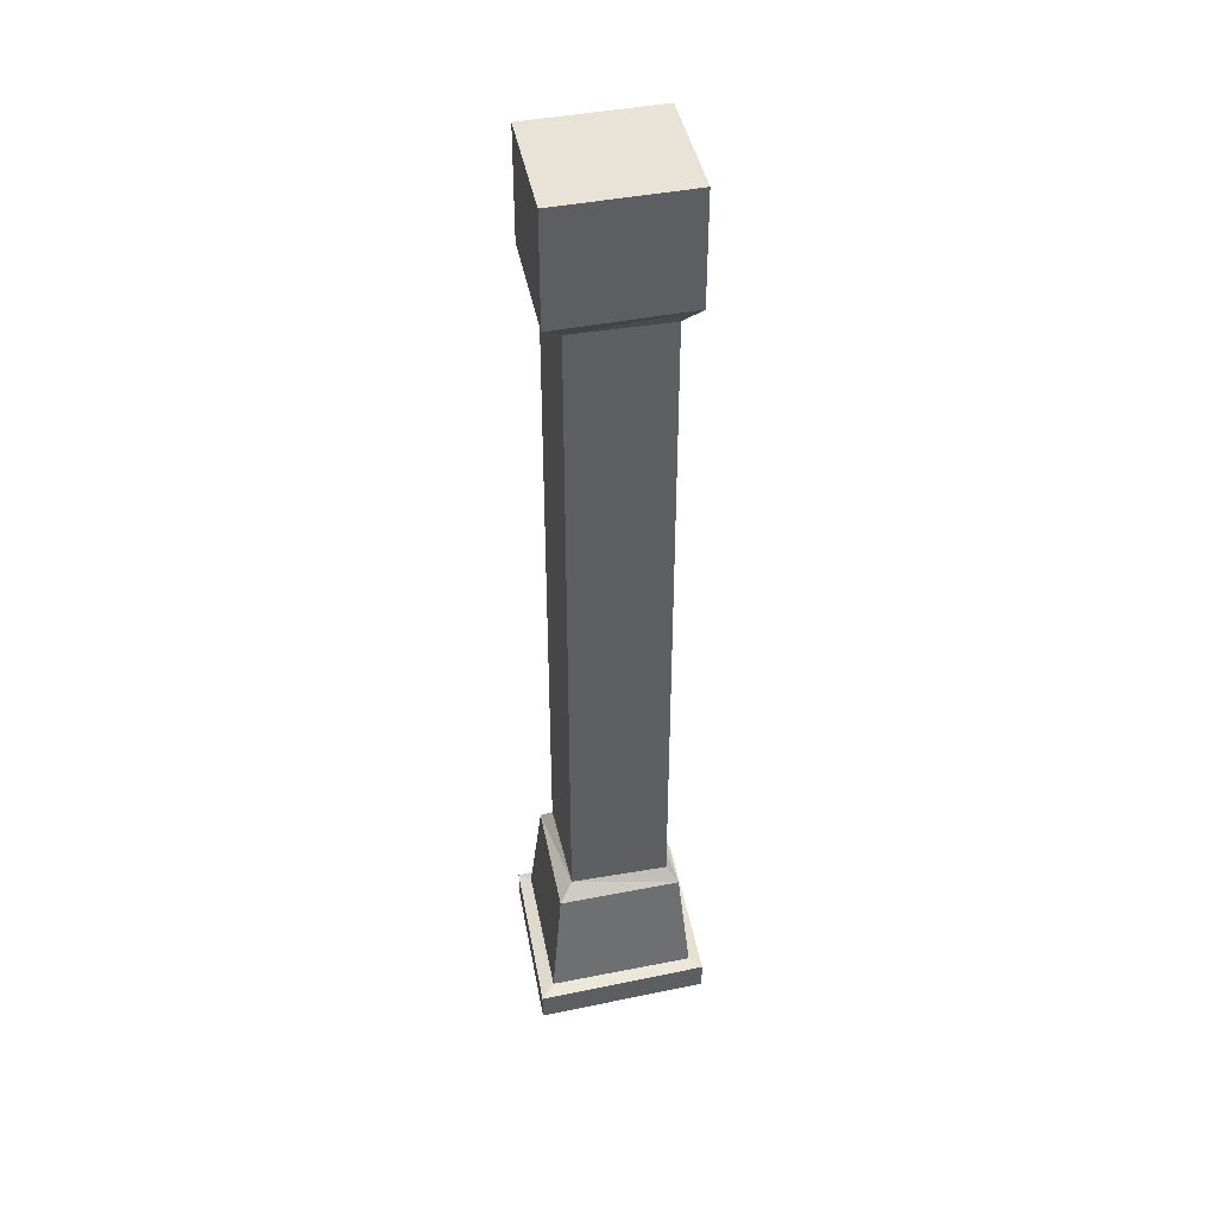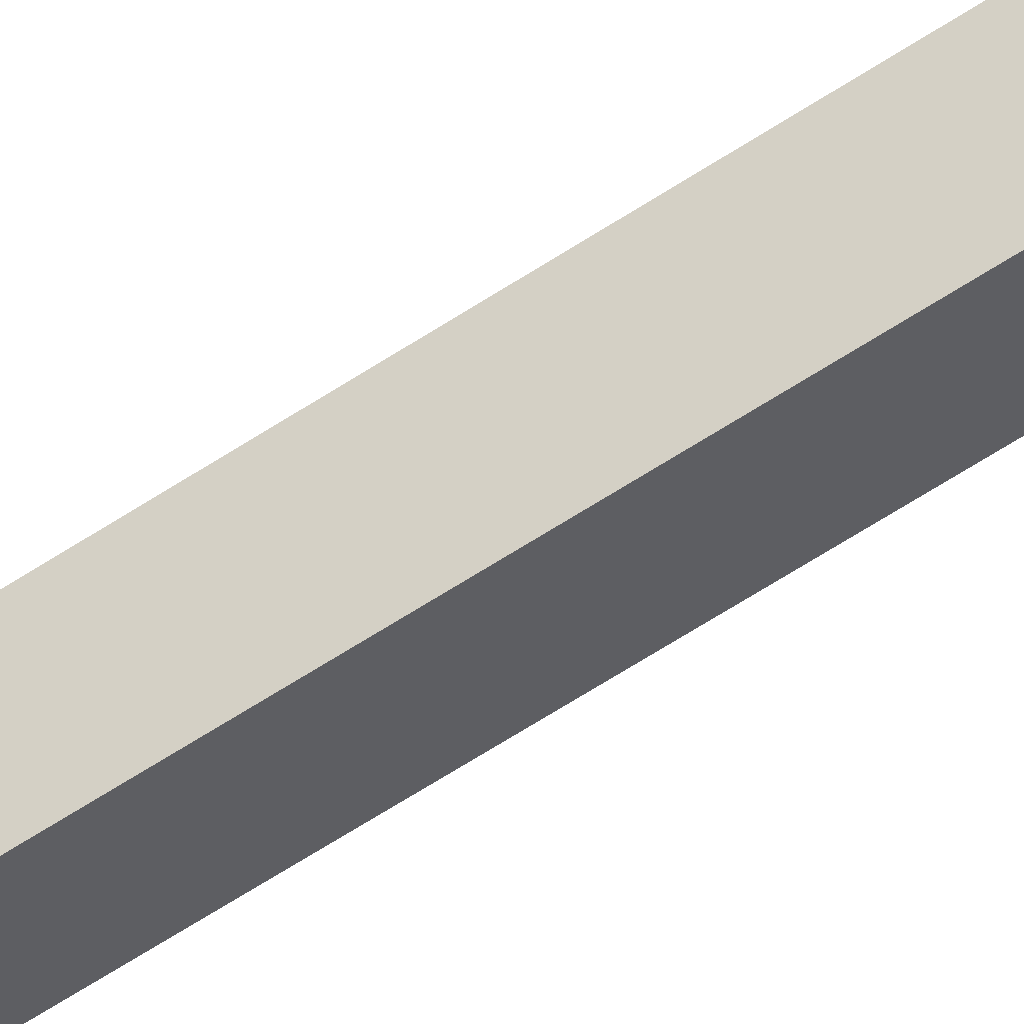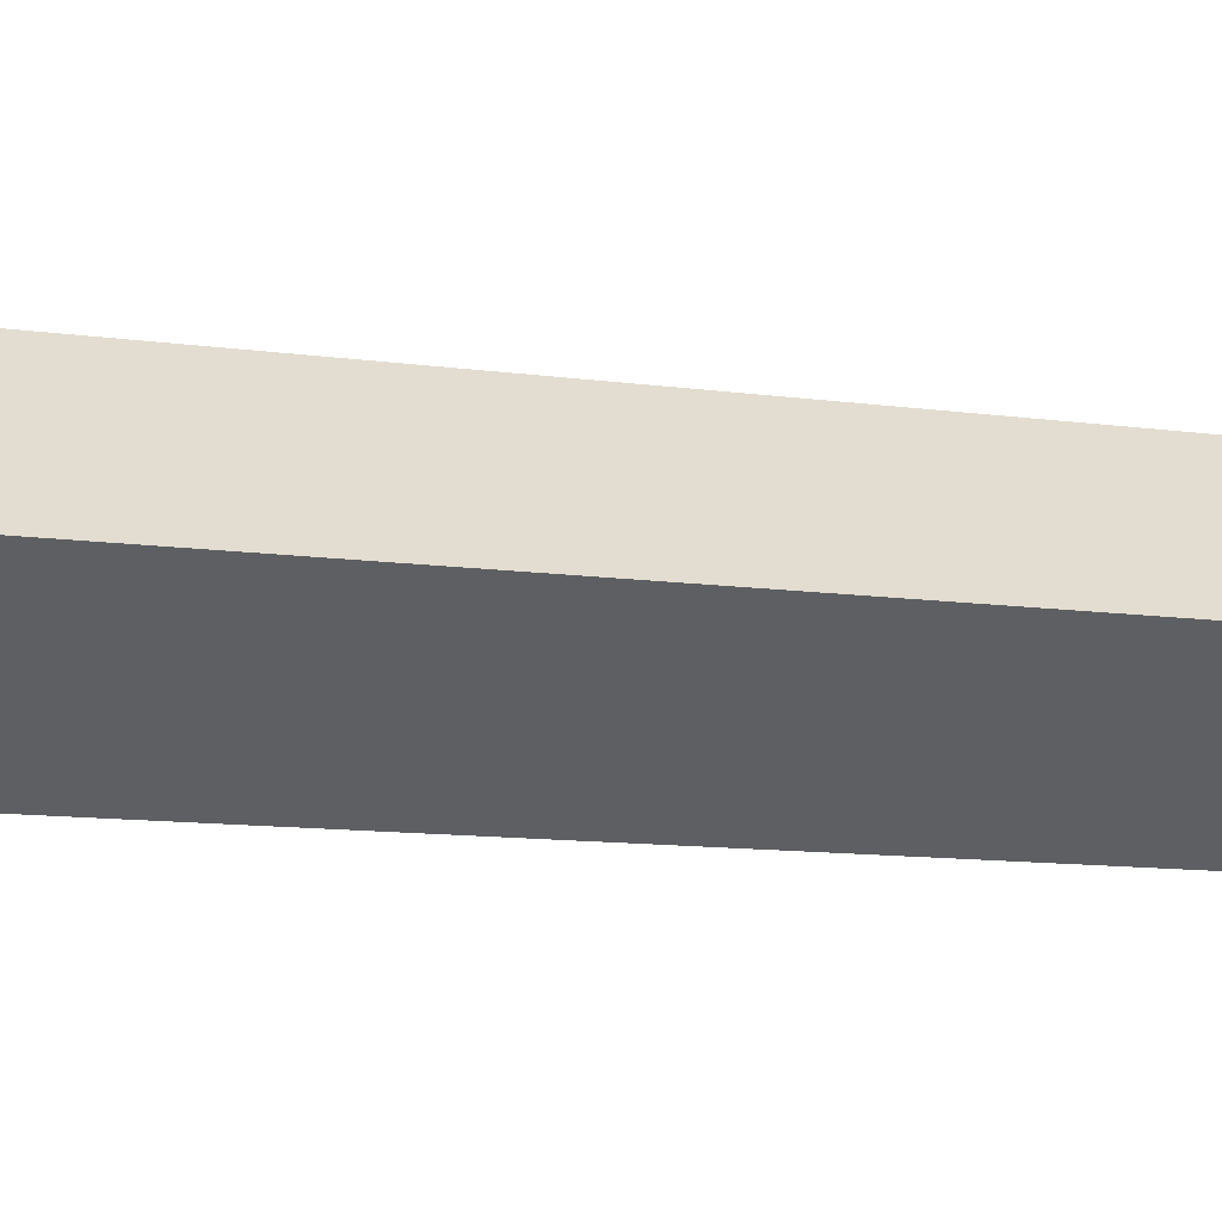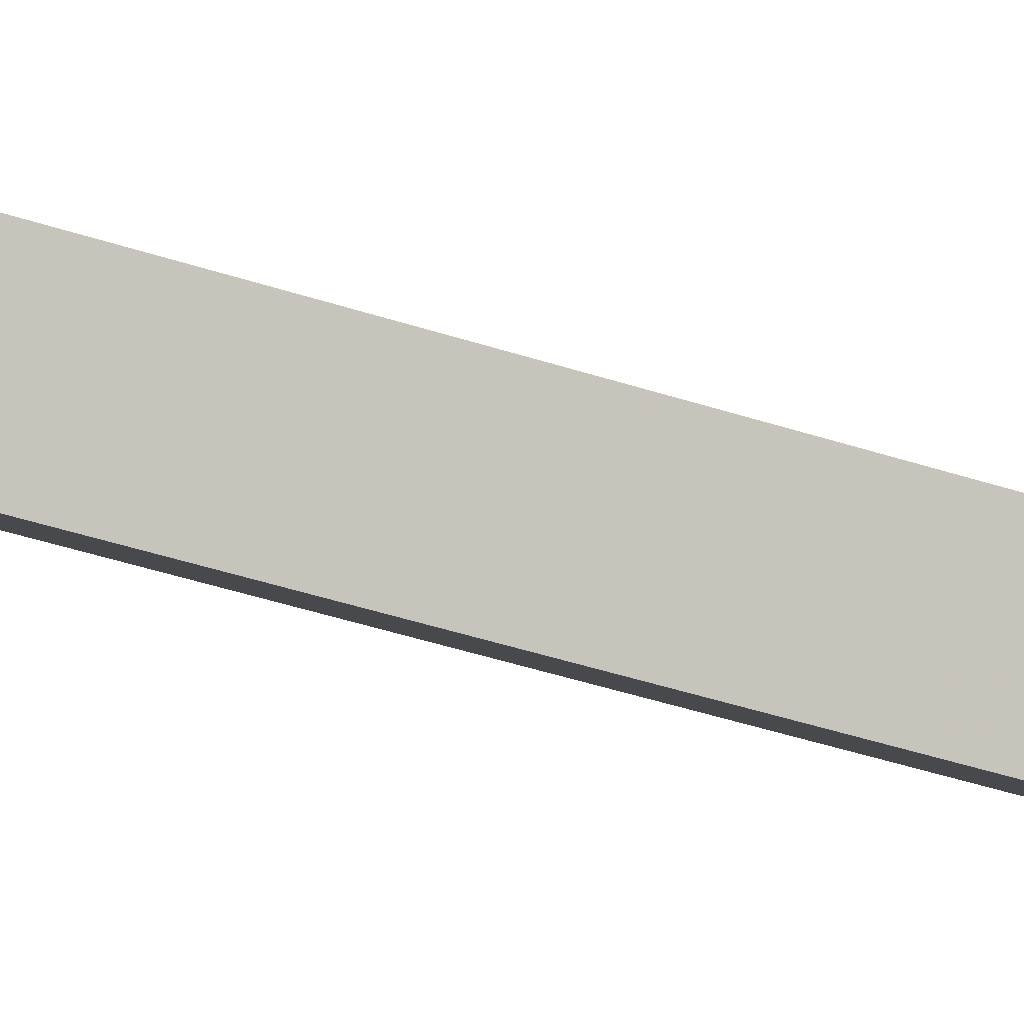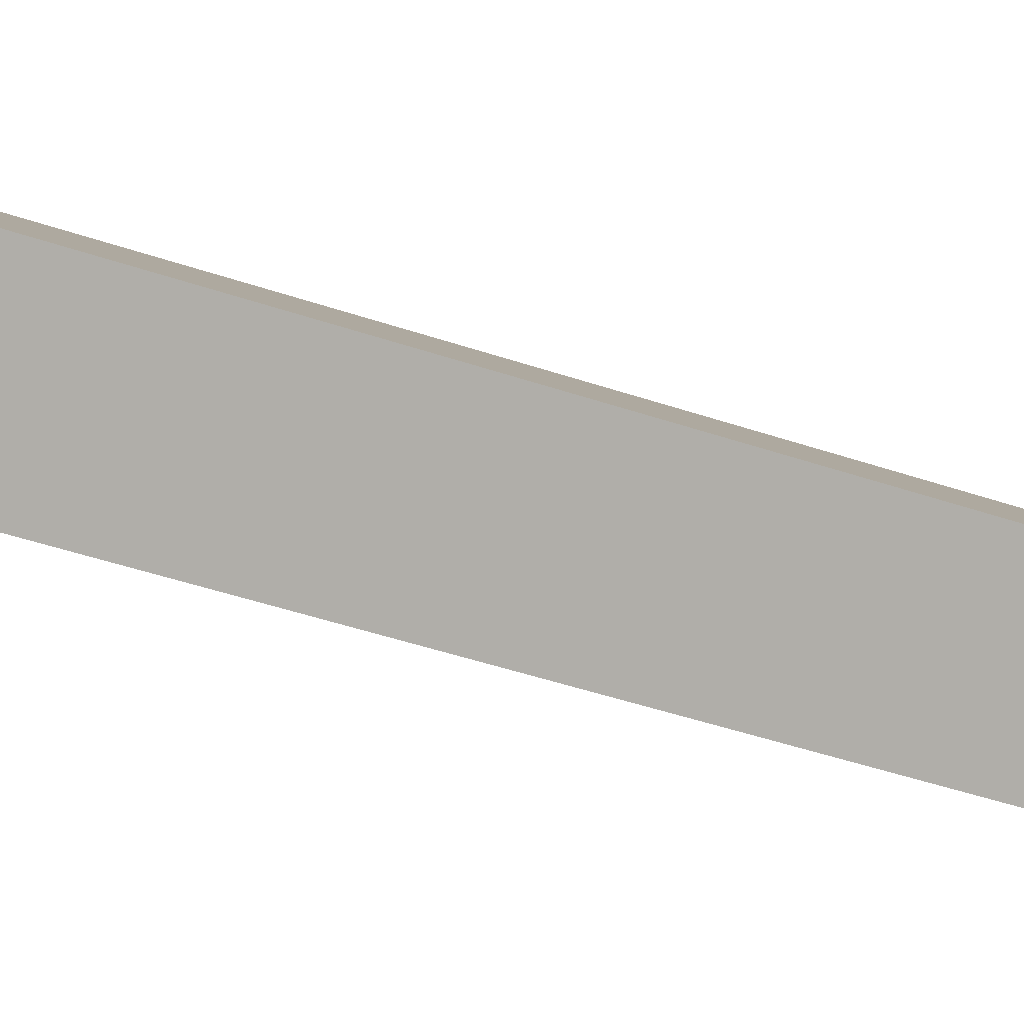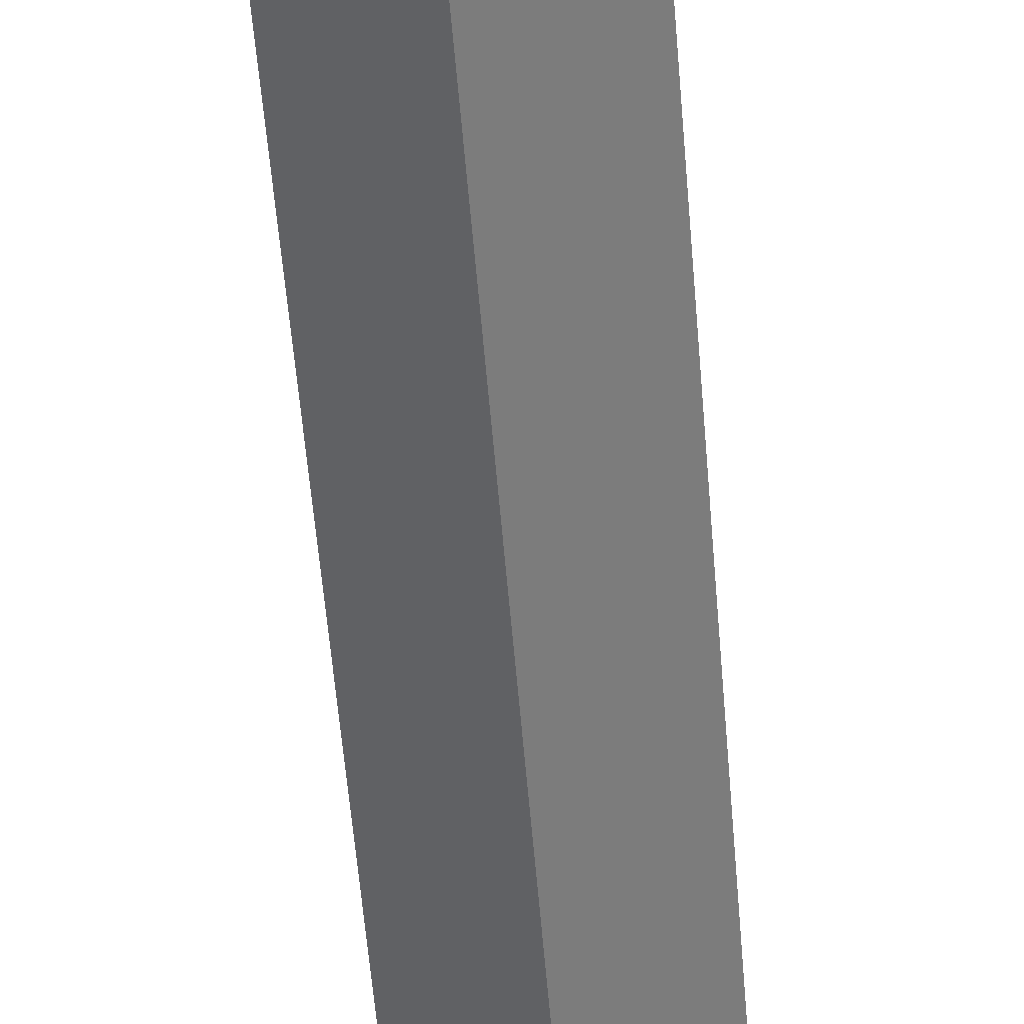
<metadata>
{"format":"obj","ext":"obj","renderer":"f3d","projection":"perspective","resolution":1024,"background":"white","views":[{"elev":41.7,"azim":-147.1,"up":"+Z"},{"elev":-78.3,"azim":-58.8,"up":"+Y"},{"elev":-6.7,"azim":-120.0,"up":"+Y"},{"elev":-47.5,"azim":-109.9,"up":"+Y"},{"elev":-37.1,"azim":65.1,"up":"+Y"},{"elev":-53.5,"azim":-175.5,"up":"+Y"}]}
</metadata>
<code>
g juqing_fuben_337_men01_zhuzi01
v 4.027 69.25 -0.5613
v -60.84 -0.3983 -0.5612
v -60.84 -0.3983 14.78
v 4.027 69.25 14.78
v -34.68 -0.3983 453.3
v 4.027 37.6 453.3
v 4.027 37.6 269.7
v -34.68 -0.3983 269.7
v 4.027 37.6 86.09
v 4.027 48.93 78.33
v -43.12 -0.3983 78.33
v -34.68 -0.3983 86.09
v 4.027 57.88 16.62
v 4.027 69.25 14.78
v -60.84 -0.3983 14.78
v -51.67 -0.3983 16.62
v 4.027 48.93 78.33
v 4.027 57.88 16.62
v -51.67 -0.3983 16.62
v -43.12 -0.3983 78.33
v -47.11 -0.3983 464.1
v 4.027 53.67 464.1
v 4.027 37.6 453.3
v -34.68 -0.3983 453.3
v -47.11 -0.3982 525.6
v 4.046 53.67 525.6
v 4.027 69.25 -0.5613
v 4.027 69.25 14.78
v 68.9 -0.3983 14.78
v 68.9 -0.3983 -0.5613
v 4.027 37.6 269.7
v 4.027 37.6 453.3
v 42.73 -0.3983 453.3
v 42.73 -0.3983 269.7
v 4.027 37.6 86.09
v 42.73 -0.3983 86.09
v 51.17 -0.3983 78.33
v 4.027 48.93 78.33
v 59.73 -0.3983 16.62
v 68.9 -0.3983 14.78
v 4.027 48.93 78.33
v 51.17 -0.3983 78.33
v 59.73 -0.3983 16.62
v 4.027 57.88 16.62
v 55.16 -0.3983 464.1
v 42.73 -0.3983 453.3
v 4.027 37.6 453.3
v 4.027 53.67 464.1
v 55.16 -0.3983 525.6
v 4.046 53.67 525.6
v -47.11 -0.3982 525.6
v 4.056 -0.3983 525.6
v 4.046 53.67 525.6
v -34.68 -0.3983 86.09
v 4.027 37.6 86.09
v 4.027 37.6 86.09
v 42.73 -0.3983 86.09
v 55.16 -0.3983 525.6
v 4.027 -70.05 -0.5612
v 4.027 -70.05 14.78
v 4.027 -38.4 269.7
v 4.027 -38.4 453.3
v 4.027 -38.4 86.09
v 4.027 -49.73 78.33
v 4.027 -58.67 16.62
v 4.027 -70.05 14.78
v 4.027 -49.73 78.33
v 4.027 -58.67 16.62
v 4.027 -38.4 453.3
v 4.027 -54.46 464.1
v 4.046 -54.46 525.6
v 4.027 -70.05 -0.5612
v 4.027 -70.05 14.78
v 4.027 -38.4 269.7
v 4.027 -38.4 453.3
v 4.027 -38.4 86.09
v 4.027 -49.73 78.33
v 4.027 -49.73 78.33
v 4.027 -58.67 16.62
v 4.027 -54.46 464.1
v 4.027 -38.4 453.3
v 4.046 -54.46 525.6
v 4.046 -54.46 525.6
v 4.027 -38.4 86.09
v 4.027 -38.4 86.09
f 1 2 3
f 3 4 1
f 5 6 7
f 7 8 5
f 9 10 11
f 11 12 9
f 13 14 15
f 15 16 13
f 17 18 19
f 19 20 17
f 21 22 23
f 23 24 21
f 25 26 22
f 22 21 25
f 27 28 29
f 29 30 27
f 31 32 33
f 33 34 31
f 35 36 37
f 37 38 35
f 13 39 40
f 40 14 13
f 41 42 43
f 43 44 41
f 45 46 47
f 47 48 45
f 49 45 48
f 48 50 49
f 51 52 53
f 54 8 7
f 7 55 54
f 56 31 34
f 34 57 56
f 53 52 58
f 59 60 3
f 3 2 59
f 5 8 61
f 61 62 5
f 63 12 11
f 11 64 63
f 65 16 15
f 15 66 65
f 67 20 19
f 19 68 67
f 21 24 69
f 69 70 21
f 25 21 70
f 70 71 25
f 72 30 29
f 29 73 72
f 74 34 33
f 33 75 74
f 76 77 37
f 37 36 76
f 65 66 40
f 40 39 65
f 78 79 43
f 43 42 78
f 45 80 81
f 81 46 45
f 49 82 80
f 80 45 49
f 51 83 52
f 54 84 61
f 61 8 54
f 85 57 34
f 34 74 85
f 83 58 52

</code>
